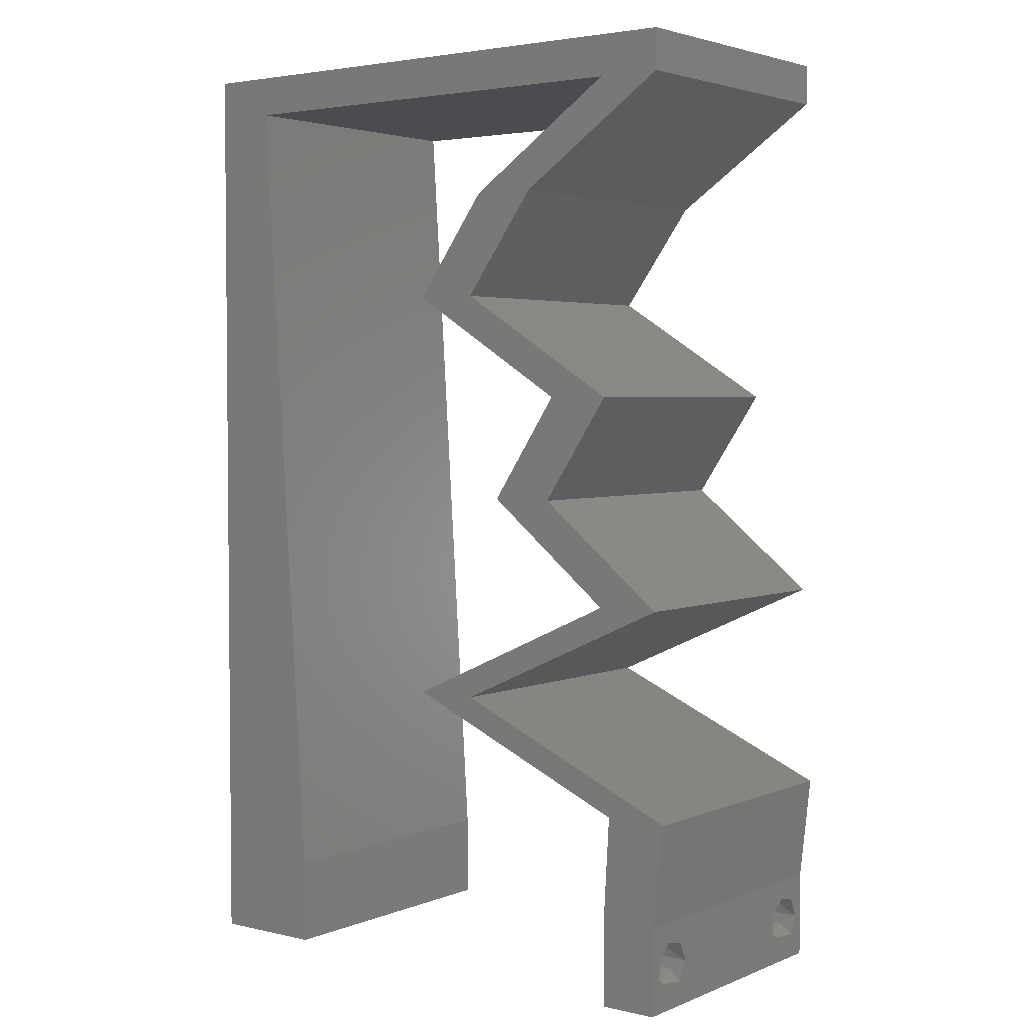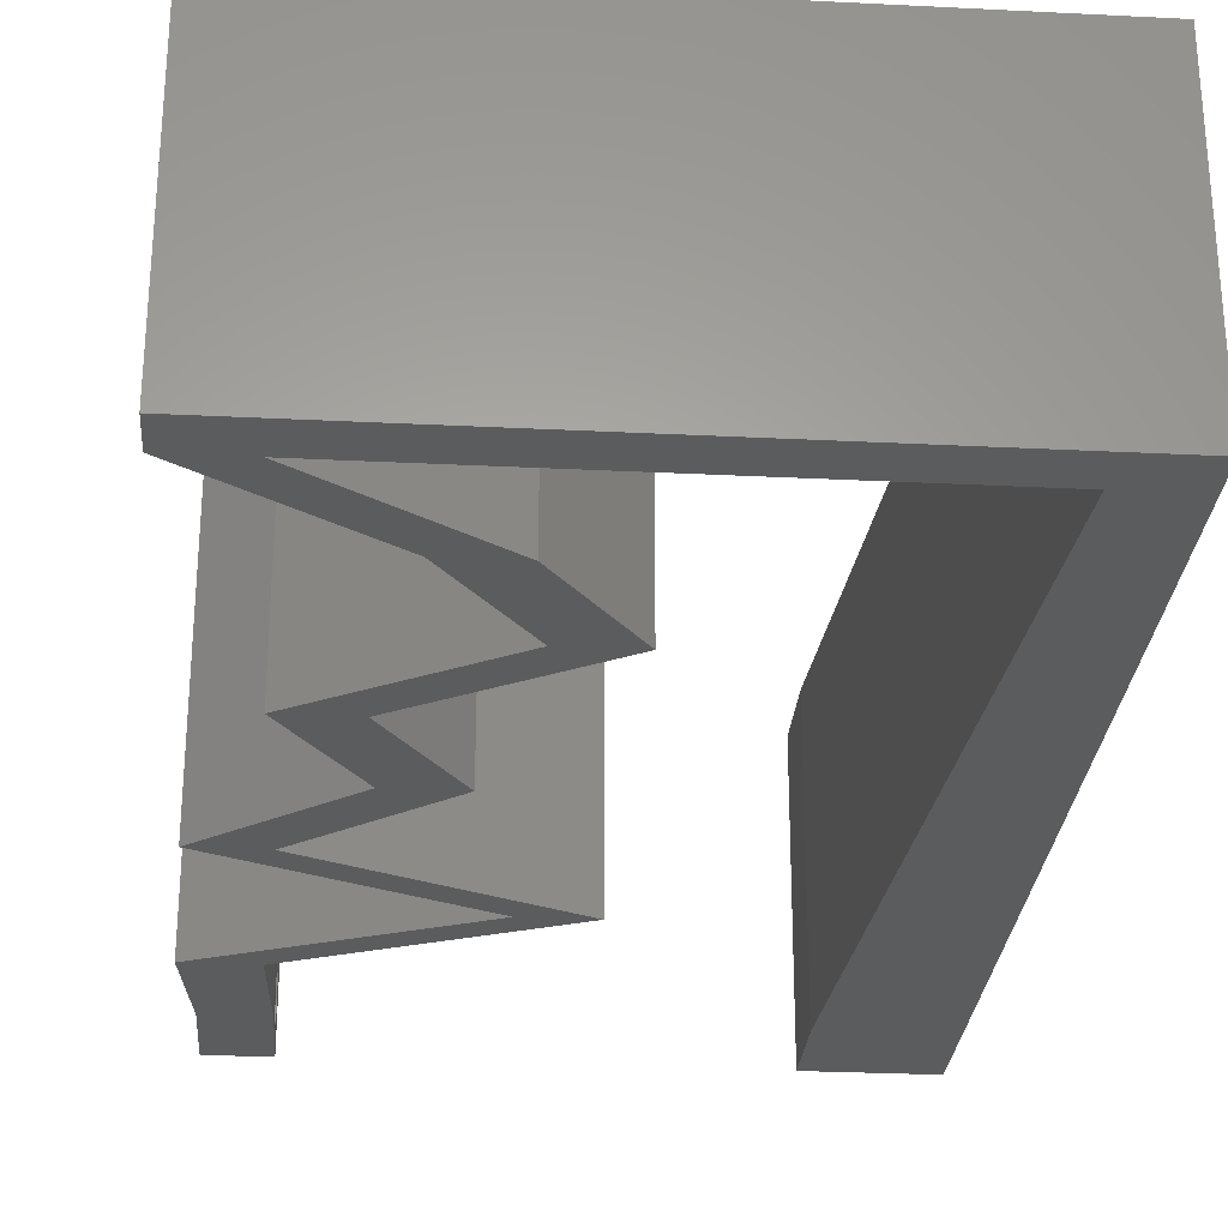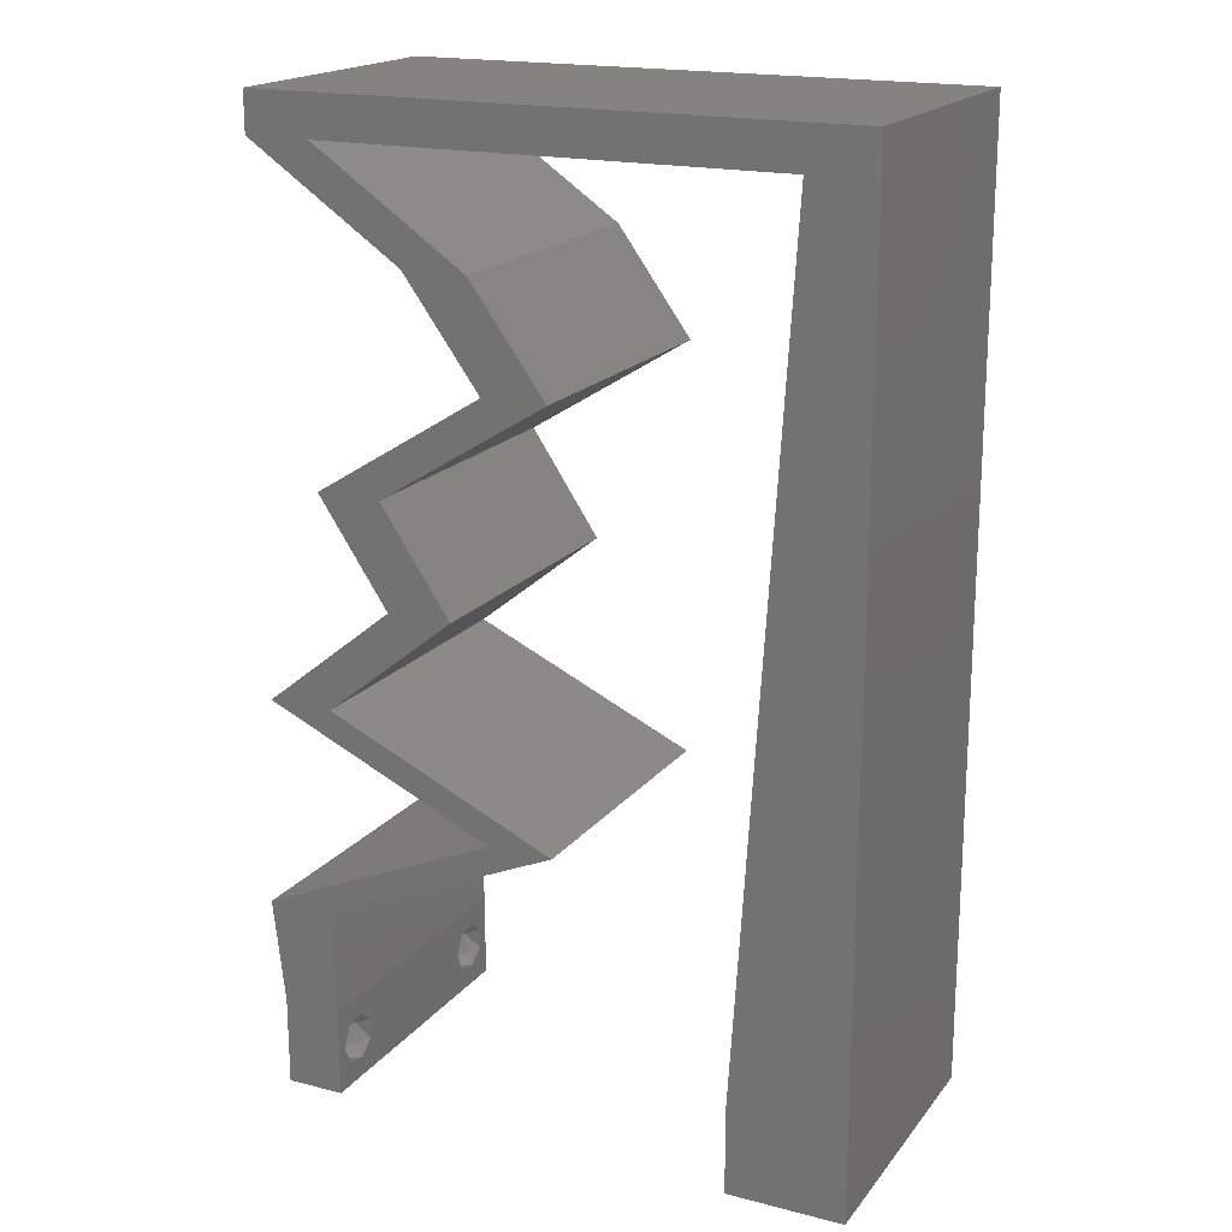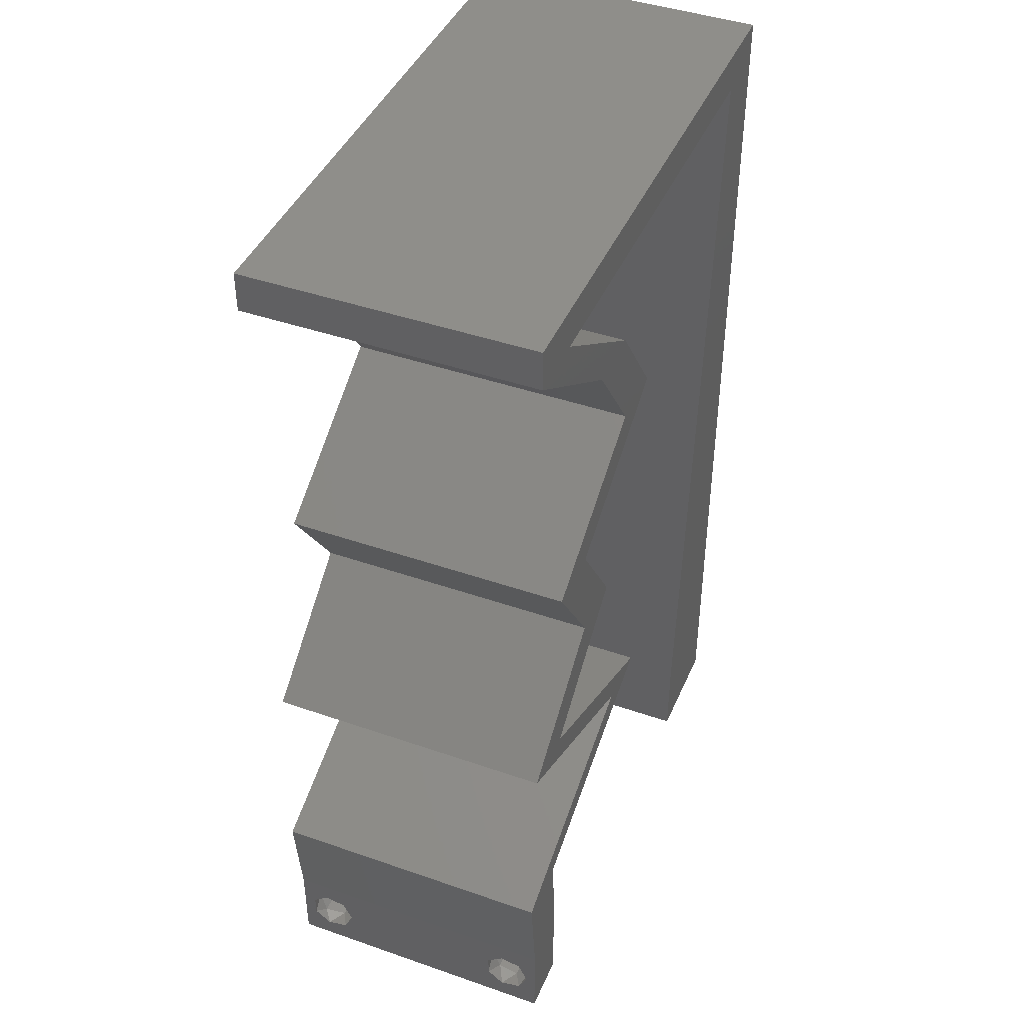
<metadata>
{"format":"stl","ext":"stl","renderer":"f3d","projection":"perspective","resolution":1024,"background":"white","views":[{"elev":3.3,"azim":37.5,"up":"+Y"},{"elev":-27.8,"azim":175.6,"up":"+Z"},{"elev":18.7,"azim":-153.9,"up":"+Y"},{"elev":43.1,"azim":112.4,"up":"+Y"}]}
</metadata>
<code>
# stl→obj: 259 verts, 522 faces
v 0.04 0 0.01
v 0.04 -0.006 0.01
v 0.04 -0.002262 0.003932
v 0.04 -0.003 0.0159
v 0.04 -0.001671 0.00134
v 0.04 0 0
v 0.04 -0.001343 0.002778
v 0.04 -0.004657 0.002778
v 0.04 -0.006 0
v 0.04 -0.004329 0.00134
v 0.04 -0.003 0.0007
v 0.04 -0.002262 0.01913
v 0.04 -0.001343 0.01798
v 0.04 0 0.02
v 0.04 -0.004657 0.01798
v 0.04 -0.003738 0.01913
v 0.04 -0.006 0.02
v 0.04 -0.001671 0.01654
v 0.04 -0.004329 0.01654
v 0.04 -0.003738 0.003932
v 0.036 -0.006 0.01
v 0.036 0 0.01
v 0.036 -0.002262 0.003932
v 0.036 -0.003 0.0159
v 0.036 -0.001343 0.002778
v 0.036 0 0
v 0.036 -0.001671 0.00134
v 0.036 -0.004329 0.00134
v 0.036 -0.006 0
v 0.036 -0.004657 0.002778
v 0.036 -0.003 0.0007
v 0.036 -0.003738 0.01913
v 0.036 -0.004657 0.01798
v 0.036 -0.006 0.02
v 0.036 -0.001343 0.01798
v 0.036 -0.002262 0.01913
v 0.036 0 0.02
v 0.036 -0.004329 0.01654
v 0.036 -0.001671 0.01654
v 0.036 -0.003738 0.003932
v 0.008 0 0.02
v 0 0 0.02
v 0.004 -0.003 0.02
v 0 -0.006 0.02
v 0.008 -0.006 0.02
v 0.00382 0.005861 0.02
v 0.006558 0.02289 0.02
v 0 0.024 0.02
v 0.003459 0.01758 0.02
v 0.007279 0.01144 0.02
v 0 0.012 0.02
v 0.0356 0.05722 0.02
v 0.04 0.05722 0.02
v 0.04 0.06 0.02
v 0.04081 0.007152 0.02
v 0.03641 0.007152 0.02
v 0.03822 0.003547 0.02
v 0.038 -0.003 0.02
v 0.004395 0.05722 0.02
v 0.01 0.06 0.02
v 0 0.06 0.02
v 0.03 0.06 0.02
v 0.03114 0.02861 0.02
v 0.03566 0.02146 0.02
v 0.04006 0.02146 0.02
v 0.02674 0.02861 0.02
v 0.03218 0.01788 0.02
v 0.02816 0.01073 0.02
v 0.02431 0.0143 0.02
v 0.01991 0.0143 0.02
v 0.02778 0.01788 0.02
v 0.03256 0.01073 0.02
v 0.0252 0.05722 0.02
v 0.0148 0.05722 0.02
v 0.02 0.06 0.02
v 0 0.048 0.02
v 0.03476 0.05364 0.02
v 0.02953 0.05007 0.02
v 0.02513 0.05007 0.02
v 0.02434 0.04291 0.02
v 0.03036 0.05364 0.02
v 0.01993 0.04291 0.02
v 0.02572 0.03934 0.02
v 0.03013 0.03934 0.02
v 0.03592 0.03576 0.02
v 0.03151 0.03576 0.02
v 0.005116 0.04577 0.02
v 0 0.036 0.02
v 0.005837 0.03433 0.02
v 0 -0.006 0.01
v 0 -0.003 0.015
v 0 0 0.01
v 0 -0.006 0
v 0 -0.003 0.005
v 0 0 0
v 0.004 -0.006 0.015
v 0.008 -0.006 0.01
v 0.004 -0.006 0.005
v 0.008 -0.006 0
v 0 0.009 0.0114
v 0 0.06 0
v 0 0.051 0.0086
v 0 0.06 0.01
v 0 0.048 0
v 0 0.0415 0.009767
v 0 0.03 0.01
v 0 0.036 0
v 0 0.024 0
v 0 0.0185 0.01023
v 0 0.012 0
v 0 0.005337 0.005128
v 0 0.05466 0.01487
v 0.008 0 0
v 0.004 -0.003 0
v 0.00382 0.005861 0
v 0.006558 0.02289 0
v 0.003459 0.01758 0
v 0.007279 0.01144 0
v 0.0356 0.05722 0
v 0.04 0.06 0
v 0.04 0.05722 0
v 0.04081 0.007152 0
v 0.03822 0.003547 0
v 0.03641 0.007152 0
v 0.038 -0.003 0
v 0.01 0.06 0
v 0.004395 0.05722 0
v 0.03 0.06 0
v 0.03114 0.02861 0
v 0.04006 0.02146 0
v 0.03566 0.02146 0
v 0.02674 0.02861 0
v 0.03218 0.01788 0
v 0.02816 0.01073 0
v 0.01991 0.0143 0
v 0.02431 0.0143 0
v 0.02778 0.01788 0
v 0.03256 0.01073 0
v 0.0252 0.05722 0
v 0.0148 0.05722 0
v 0.02 0.06 0
v 0.03476 0.05364 0
v 0.02953 0.05007 0
v 0.02434 0.04291 0
v 0.02513 0.05007 0
v 0.03036 0.05364 0
v 0.01993 0.04291 0
v 0.02572 0.03934 0
v 0.03013 0.03934 0
v 0.03592 0.03576 0
v 0.03151 0.03576 0
v 0.005116 0.04577 0
v 0.005837 0.03433 0
v 0.008 0 0.01
v 0.008 -0.003 0.015
v 0.008 -0.003 0.005
v 0.015 0.06 0.01134
v 0.025 0.06 0.008977
v 0.006575 0.06 0.007337
v 0.03344 0.06 0.01273
v 0.04 0.06 0.01
v 0.03407 0.06 0.005945
v 0.005798 0.06 0.01422
v 0.04 0.05722 0.01
v 0.02953 0.05007 0.01
v 0.02693 0.04649 0.015
v 0.02434 0.04291 0.01
v 0.02693 0.04649 0.005
v 0.03208 0.03813 0.004924
v 0.03592 0.03576 0.01
v 0.02838 0.04041 0.004856
v 0.02816 0.04055 0.01477
v 0.03186 0.03826 0.01481
v 0.03009 0.03936 0.009766
v 0.03353 0.03218 0.015
v 0.03114 0.02861 0.01
v 0.03353 0.03218 0.005
v 0.0356 0.02503 0.005676
v 0.0356 0.02503 0.01427
v 0.04006 0.02146 0.01
v 0.03121 0.01744 0.007815
v 0.02431 0.0143 0.01
v 0.03462 0.01899 0.01403
v 0.02934 0.01659 0.01429
v 0.03263 0.0107 0.006814
v 0.04081 0.007152 0.01
v 0.02995 0.01186 0.01384
v 0.03561 0.009404 0.01424
v 0.0404 0.003576 0.015
v 0.0404 0.003576 0.005
v 0.0362 0.003576 0.015
v 0.03641 0.007152 0.01
v 0.0362 0.003576 0.005
v 0.02808 0.01076 0.006814
v 0.01991 0.0143 0.01
v 0.03077 0.009596 0.01384
v 0.0251 0.01205 0.01424
v 0.02876 0.01832 0.007815
v 0.03566 0.02146 0.01
v 0.02535 0.01677 0.01403
v 0.03063 0.01917 0.01429
v 0.0312 0.02503 0.005676
v 0.0312 0.02503 0.01427
v 0.02674 0.02861 0.01
v 0.02912 0.03218 0.015
v 0.03151 0.03576 0.01
v 0.02912 0.03218 0.005
v 0.02376 0.04055 0.004924
v 0.01993 0.04291 0.01
v 0.02747 0.03826 0.004856
v 0.02769 0.03812 0.01477
v 0.02399 0.04041 0.01481
v 0.02576 0.03931 0.009766
v 0.02253 0.04649 0.015
v 0.02513 0.05007 0.01
v 0.02253 0.04649 0.005
v 0.0356 0.05722 0.01
v 0.02 0.05722 0.01099
v 0.02851 0.05722 0.007531
v 0.01148 0.05722 0.007531
v 0.004395 0.05722 0.01
v 0.02967 0.05722 0.01434
v 0.01032 0.05722 0.01434
v 0.007459 0.00859 0.01171
v 0.004937 0.04863 0.01171
v 0.006198 0.02861 0.01002
v 0.005507 0.03957 0.01029
v 0.006889 0.01764 0.01029
v 0.004739 0.05177 0.005
v 0.0375 -0.003738 0.01607
v 0.0385 -0.002262 0.01607
v 0.03888 -0.003738 0.01607
v 0.03712 -0.002262 0.01607
v 0.03873 -0.001671 0.01866
v 0.03727 -0.001343 0.01722
v 0.03875 -0.001343 0.01722
v 0.03727 -0.003 0.0193
v 0.03875 -0.003 0.0193
v 0.03725 -0.001671 0.01866
v 0.03802 -0.004336 0.01865
v 0.03915 -0.004329 0.01866
v 0.03873 -0.004657 0.01722
v 0.03725 -0.004657 0.01722
v 0.03686 -0.004326 0.01866
v 0.03873 -0.003738 0.0008684
v 0.03727 -0.002262 0.0008684
v 0.03726 -0.003758 0.0008785
v 0.03874 -0.002242 0.0008785
v 0.03873 -0.004329 0.00346
v 0.03727 -0.003 0.0041
v 0.03875 -0.003 0.0041
v 0.03727 -0.004657 0.002022
v 0.03875 -0.004657 0.002022
v 0.03725 -0.004329 0.00346
v 0.03873 -0.001343 0.002022
v 0.03725 -0.001343 0.002022
v 0.03802 -0.001678 0.003468
v 0.03687 -0.001668 0.003456
v 0.03916 -0.001671 0.00346
f 1 2 3
f 1 4 2
f 5 6 7
f 8 9 10
f 9 11 10
f 5 11 6
f 12 13 14
f 15 16 17
f 17 12 14
f 16 12 17
f 9 6 11
f 8 2 9
f 14 18 1
f 13 18 14
f 2 19 17
f 19 15 17
f 6 1 7
f 1 18 4
f 4 19 2
f 7 1 3
f 20 2 8
f 3 2 20
f 21 22 23
f 24 22 21
f 25 26 27
f 28 29 30
f 31 29 28
f 27 26 31
f 32 33 34
f 35 36 37
f 36 34 37
f 34 33 38
f 32 34 36
f 37 39 35
f 26 29 31
f 30 29 21
f 34 38 21
f 37 22 39
f 22 26 25
f 21 38 24
f 39 22 24
f 21 40 30
f 23 40 21
f 23 22 25
f 41 42 43
f 44 45 43
f 42 41 46
f 47 48 49
f 50 51 46
f 52 53 54
f 55 56 57
f 37 14 57
f 51 50 49
f 34 17 58
f 14 37 58
f 42 44 43
f 45 41 43
f 51 42 46
f 59 60 61
f 62 52 54
f 63 64 65
f 63 66 64
f 64 67 65
f 68 69 70
f 69 71 70
f 71 69 67
f 68 72 69
f 14 55 57
f 55 72 56
f 17 14 58
f 37 34 58
f 56 37 57
f 72 68 56
f 67 64 71
f 62 73 52
f 60 59 74
f 41 50 46
f 48 51 49
f 75 60 74
f 62 75 73
f 73 75 74
f 50 47 49
f 76 59 61
f 53 52 77
f 78 79 80
f 79 78 81
f 78 77 81
f 79 82 80
f 80 82 83
f 84 80 83
f 85 86 63
f 86 85 84
f 86 66 63
f 86 84 83
f 77 52 81
f 59 76 87
f 88 48 89
f 48 47 89
f 76 88 87
f 87 88 89
f 90 91 92
f 42 91 44
f 93 94 95
f 92 94 90
f 44 91 90
f 92 91 42
f 90 94 93
f 95 94 92
f 45 96 97
f 90 96 44
f 93 98 90
f 97 98 99
f 44 96 45
f 97 96 90
f 99 98 93
f 90 98 97
f 42 100 92
f 101 102 103
f 104 102 101
f 51 100 42
f 105 106 88
f 107 106 105
f 107 105 104
f 88 106 48
f 108 106 107
f 109 106 108
f 48 109 51
f 76 105 88
f 110 109 108
f 48 106 109
f 95 111 110
f 61 112 76
f 76 102 105
f 110 100 109
f 110 111 100
f 76 112 102
f 109 100 51
f 105 102 104
f 103 112 61
f 92 111 95
f 100 111 92
f 102 112 103
f 113 114 95
f 93 114 99
f 95 115 113
f 116 117 108
f 118 115 110
f 119 120 121
f 122 123 124
f 26 123 6
f 110 117 118
f 29 125 9
f 6 125 26
f 95 114 93
f 99 114 113
f 110 115 95
f 101 126 127
f 128 120 119
f 129 130 131
f 129 131 132
f 131 130 133
f 134 135 136
f 136 135 137
f 137 133 136
f 134 136 138
f 6 123 122
f 122 124 138
f 9 125 6
f 26 125 29
f 124 123 26
f 138 124 134
f 133 137 131
f 128 119 139
f 126 140 127
f 113 115 118
f 108 117 110
f 141 140 126
f 128 139 141
f 139 140 141
f 118 117 116
f 127 104 101
f 121 142 119
f 143 144 145
f 145 146 143
f 143 146 142
f 145 144 147
f 144 148 147
f 149 148 144
f 150 129 151
f 149 150 151
f 151 129 132
f 151 148 149
f 142 146 119
f 127 152 104
f 107 153 108
f 153 116 108
f 104 152 107
f 152 153 107
f 154 155 97
f 45 155 41
f 113 156 99
f 97 156 154
f 41 155 154
f 97 155 45
f 99 156 97
f 154 156 113
f 126 157 141
f 62 158 75
f 157 158 141
f 75 158 157
f 126 159 157
f 62 160 158
f 141 158 128
f 75 157 60
f 101 159 126
f 103 159 101
f 54 160 62
f 161 160 54
f 158 162 128
f 157 163 60
f 160 162 158
f 159 163 157
f 128 162 120
f 120 162 161
f 61 163 103
f 60 163 61
f 103 163 159
f 161 162 160
f 161 54 53
f 164 161 53
f 121 120 161
f 121 161 164
f 165 164 77
f 142 164 165
f 164 53 77
f 77 78 165
f 142 121 164
f 165 143 142
f 78 166 165
f 167 166 80
f 144 168 167
f 165 168 143
f 165 166 167
f 143 168 144
f 80 166 78
f 167 168 165
f 150 169 170
f 167 171 144
f 80 172 167
f 170 173 85
f 84 172 80
f 85 173 84
f 149 169 150
f 144 171 149
f 173 172 84
f 171 169 149
f 173 174 172
f 172 174 167
f 170 174 173
f 174 169 171
f 174 171 167
f 170 169 174
f 85 175 170
f 176 175 63
f 170 177 150
f 129 177 176
f 63 175 85
f 170 175 176
f 150 177 129
f 176 177 170
f 129 178 130
f 65 179 63
f 63 179 176
f 180 179 65
f 179 178 176
f 180 178 179
f 176 178 129
f 130 178 180
f 180 181 130
f 133 181 136
f 136 181 182
f 65 183 180
f 182 184 69
f 67 183 65
f 180 183 181
f 69 184 67
f 181 183 184
f 182 181 184
f 184 183 67
f 130 181 133
f 182 185 136
f 138 185 122
f 122 185 186
f 182 187 185
f 69 187 182
f 72 187 69
f 186 188 55
f 55 188 72
f 185 187 188
f 186 185 188
f 188 187 72
f 136 185 138
f 14 189 55
f 186 189 1
f 122 190 6
f 1 190 186
f 55 189 186
f 1 189 14
f 186 190 122
f 6 190 1
f 2 17 34
f 21 2 34
f 29 9 2
f 29 2 21
f 56 191 37
f 22 191 192
f 192 193 22
f 26 193 124
f 37 191 22
f 192 191 56
f 22 193 26
f 124 193 192
f 192 194 124
f 134 194 135
f 135 194 195
f 192 196 194
f 56 196 192
f 68 196 56
f 195 197 70
f 70 197 68
f 194 196 197
f 195 194 197
f 197 196 68
f 124 194 134
f 195 198 135
f 137 198 131
f 131 198 199
f 70 200 195
f 199 201 64
f 71 200 70
f 195 200 198
f 64 201 71
f 198 200 201
f 199 198 201
f 201 200 71
f 135 198 137
f 131 202 132
f 66 203 64
f 64 203 199
f 204 203 66
f 203 202 199
f 204 202 203
f 199 202 131
f 132 202 204
f 66 205 204
f 206 205 86
f 204 207 132
f 151 207 206
f 86 205 66
f 204 205 206
f 132 207 151
f 206 207 204
f 147 208 209
f 206 210 151
f 86 211 206
f 209 212 82
f 82 212 83
f 83 211 86
f 148 208 147
f 151 210 148
f 212 211 83
f 210 208 148
f 212 213 211
f 211 213 206
f 209 213 212
f 213 208 210
f 213 210 206
f 209 208 213
f 82 214 209
f 215 214 79
f 145 216 215
f 209 216 147
f 79 214 82
f 215 216 209
f 209 214 215
f 147 216 145
f 217 215 81
f 146 215 217
f 215 79 81
f 217 81 52
f 146 145 215
f 217 119 146
f 139 218 140
f 139 219 218
f 218 220 140
f 74 218 73
f 127 220 221
f 217 219 119
f 140 220 127
f 119 219 139
f 218 222 73
f 74 223 218
f 218 223 220
f 219 222 218
f 73 222 52
f 59 223 74
f 52 222 217
f 221 223 59
f 220 223 221
f 217 222 219
f 118 224 113
f 59 225 221
f 154 224 41
f 87 225 59
f 41 224 50
f 153 226 116
f 89 227 87
f 50 228 47
f 226 228 116
f 226 227 89
f 153 227 226
f 47 228 226
f 116 228 118
f 47 226 89
f 152 227 153
f 152 229 225
f 228 224 118
f 152 225 227
f 127 229 152
f 227 225 87
f 50 224 228
f 221 229 127
f 225 229 221
f 113 224 154
f 4 24 230
f 24 4 231
f 4 230 232
f 24 231 233
f 234 235 236
f 237 234 238
f 235 234 239
f 234 237 239
f 240 237 238
f 240 238 241
f 242 230 243
f 235 231 236
f 237 240 244
f 230 242 232
f 231 235 233
f 242 243 240
f 13 12 234
f 32 36 237
f 15 19 242
f 35 39 235
f 13 234 236
f 234 12 238
f 35 235 239
f 237 36 239
f 38 33 243
f 18 13 236
f 12 16 238
f 36 35 239
f 230 38 243
f 231 18 236
f 242 240 241
f 240 243 244
f 15 242 241
f 32 237 244
f 243 33 244
f 235 39 233
f 242 19 232
f 238 16 241
f 4 18 231
f 24 38 230
f 39 24 233
f 19 4 232
f 33 32 244
f 16 15 241
f 11 31 245
f 31 11 246
f 245 31 247
f 246 11 248
f 249 250 251
f 252 249 253
f 249 252 254
f 250 249 254
f 245 252 253
f 246 255 256
f 255 257 256
f 252 245 247
f 255 246 248
f 256 257 258
f 257 255 259
f 251 250 257
f 20 8 249
f 28 30 252
f 5 7 255
f 40 23 250
f 20 249 251
f 249 8 253
f 252 30 254
f 40 250 254
f 3 20 251
f 8 10 253
f 25 27 256
f 30 40 254
f 10 11 245
f 27 31 246
f 10 245 253
f 27 246 256
f 251 257 259
f 257 250 258
f 28 252 247
f 5 255 248
f 250 23 258
f 255 7 259
f 3 251 259
f 25 256 258
f 23 25 258
f 7 3 259
f 11 5 248
f 31 28 247

</code>
